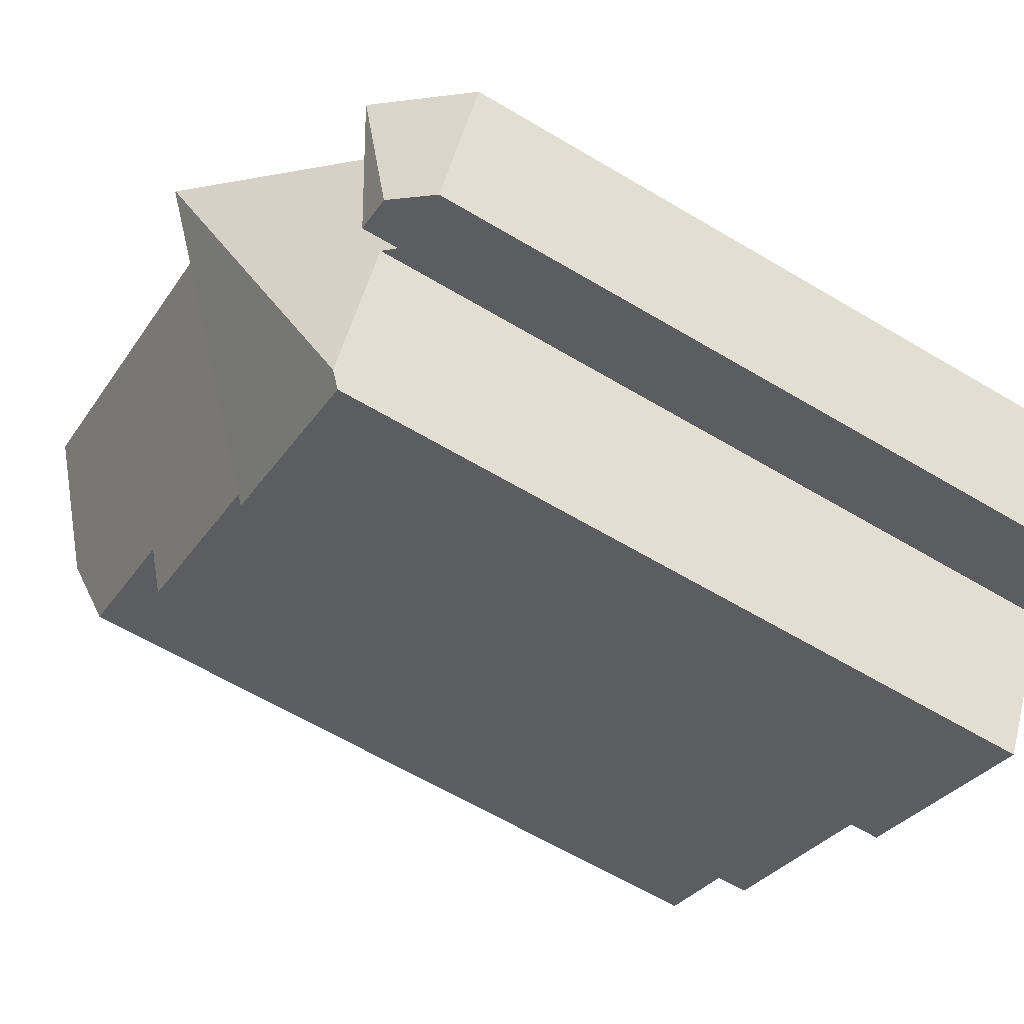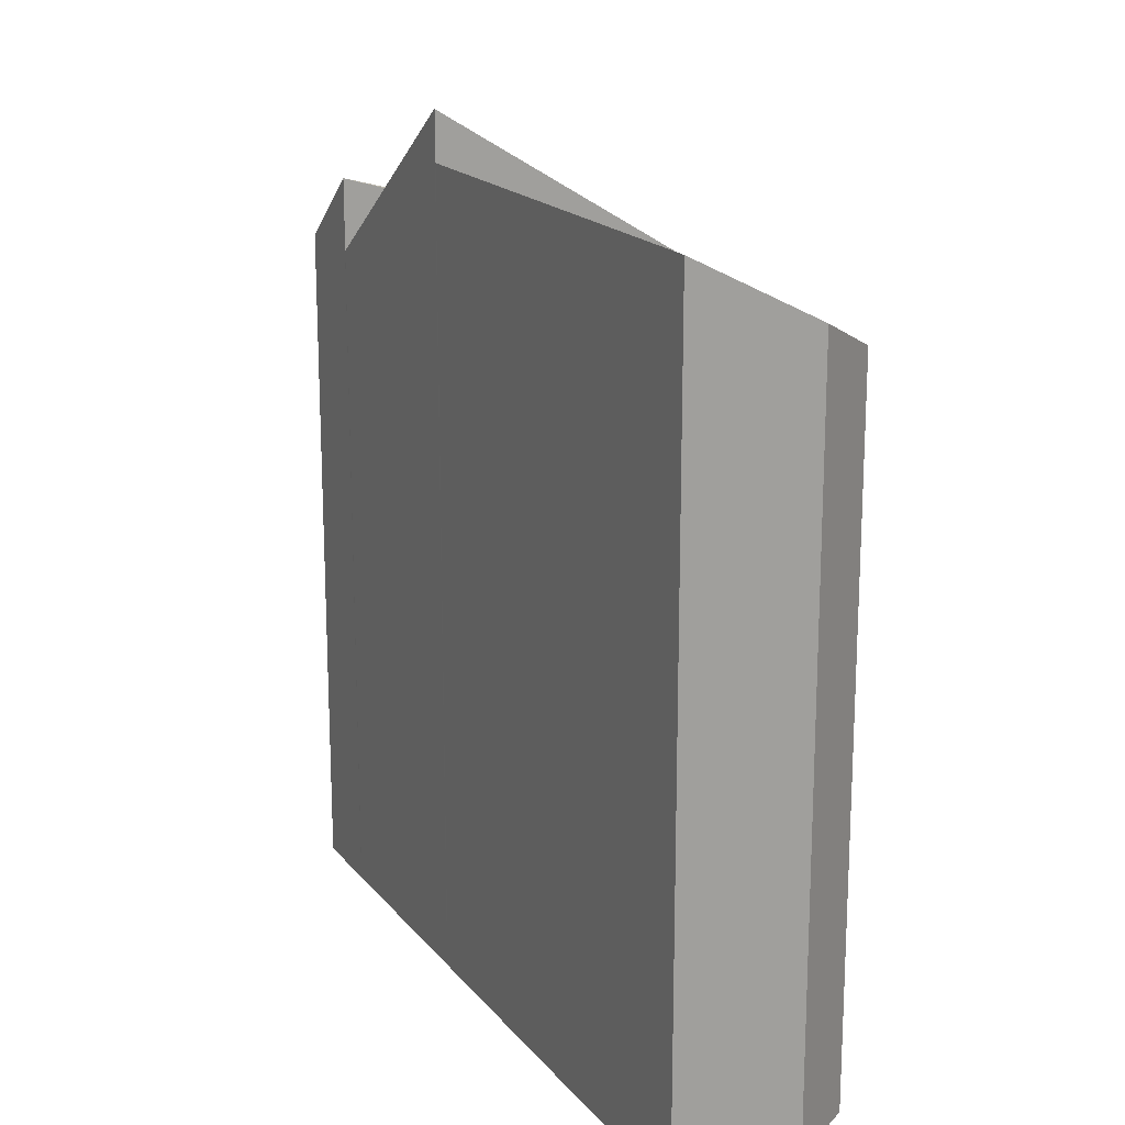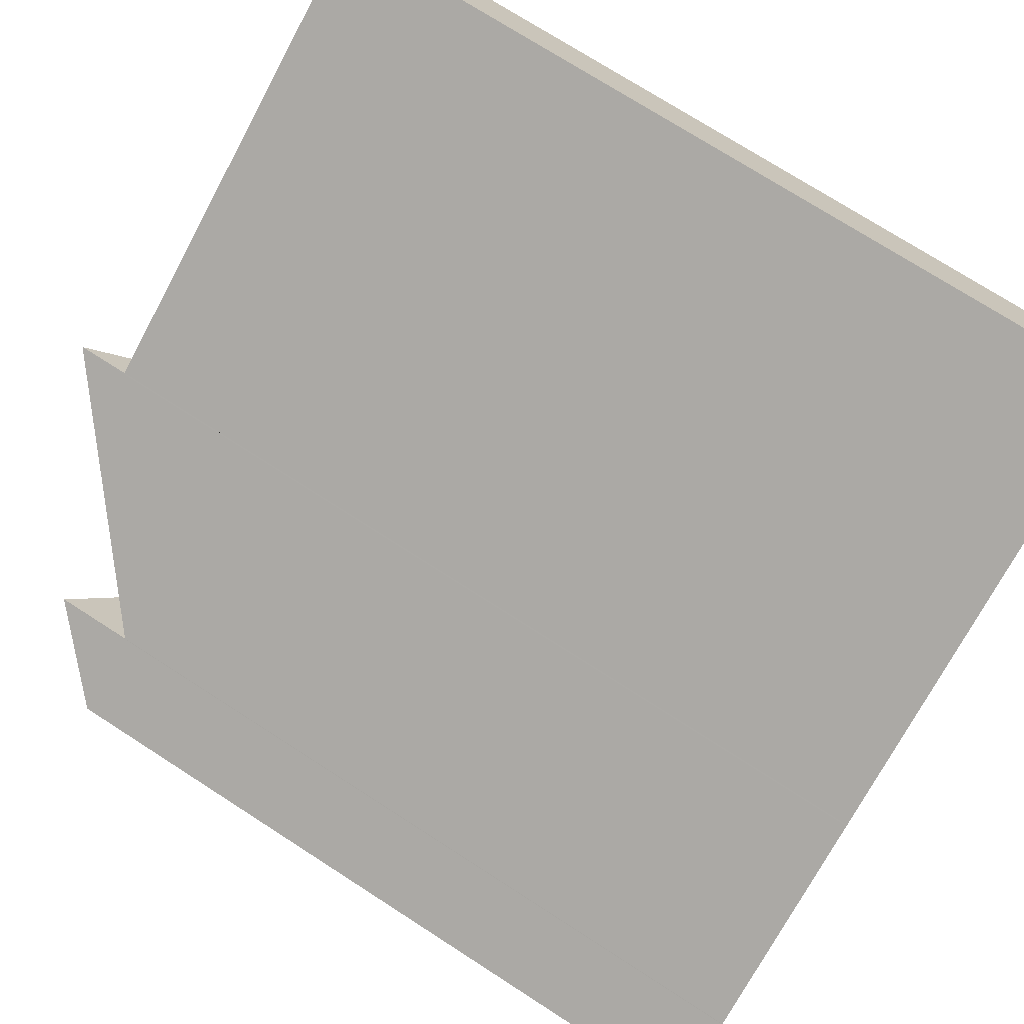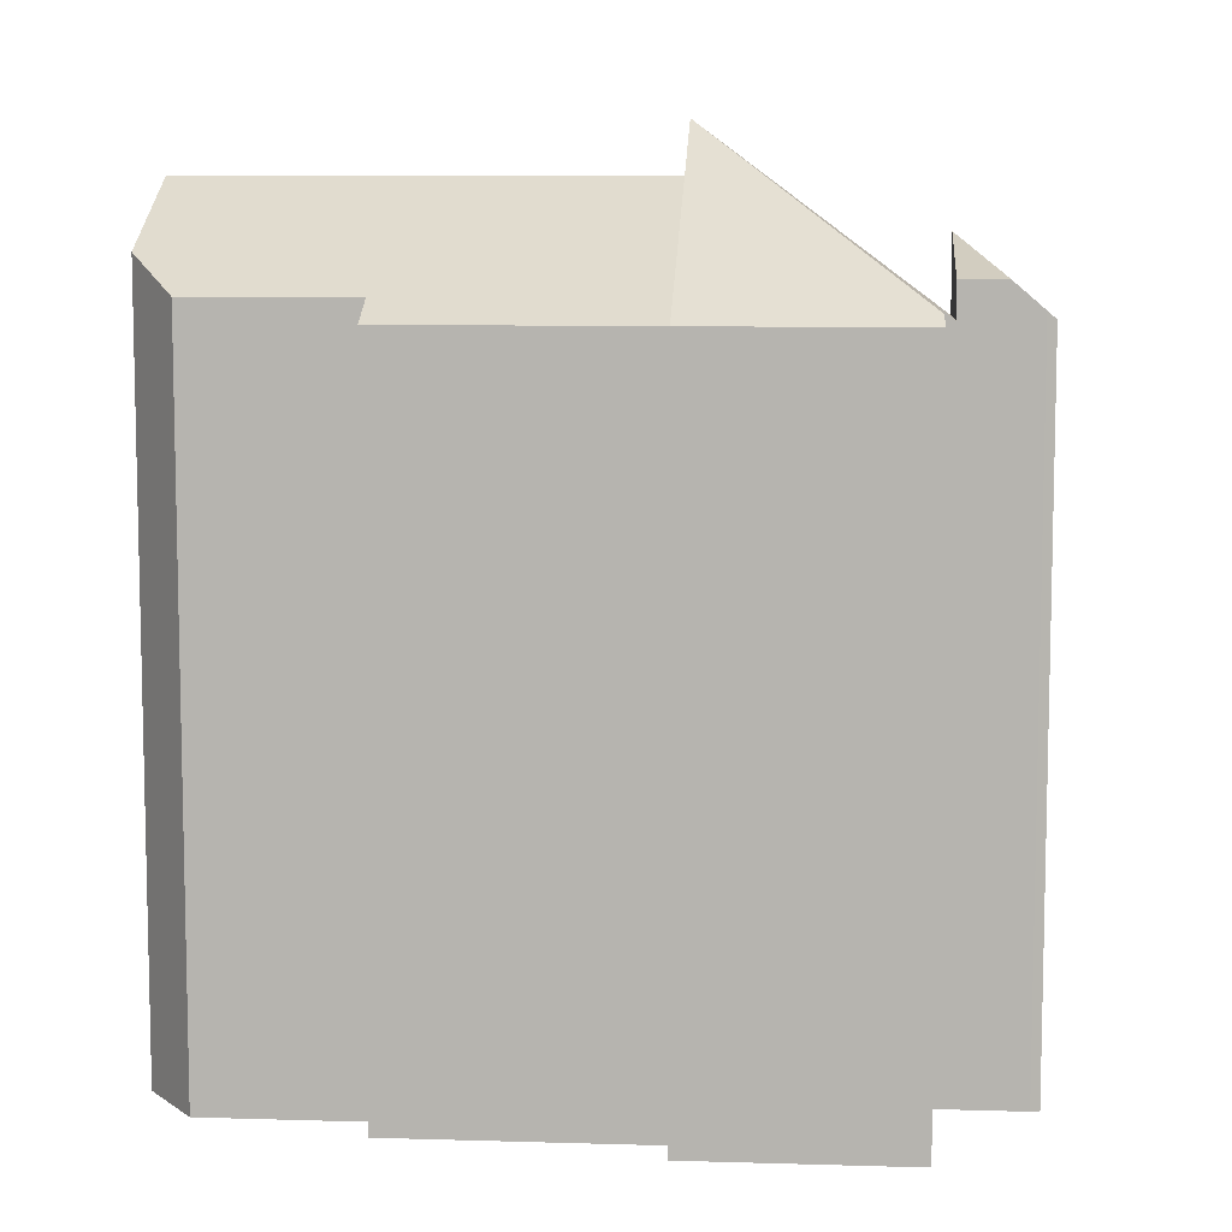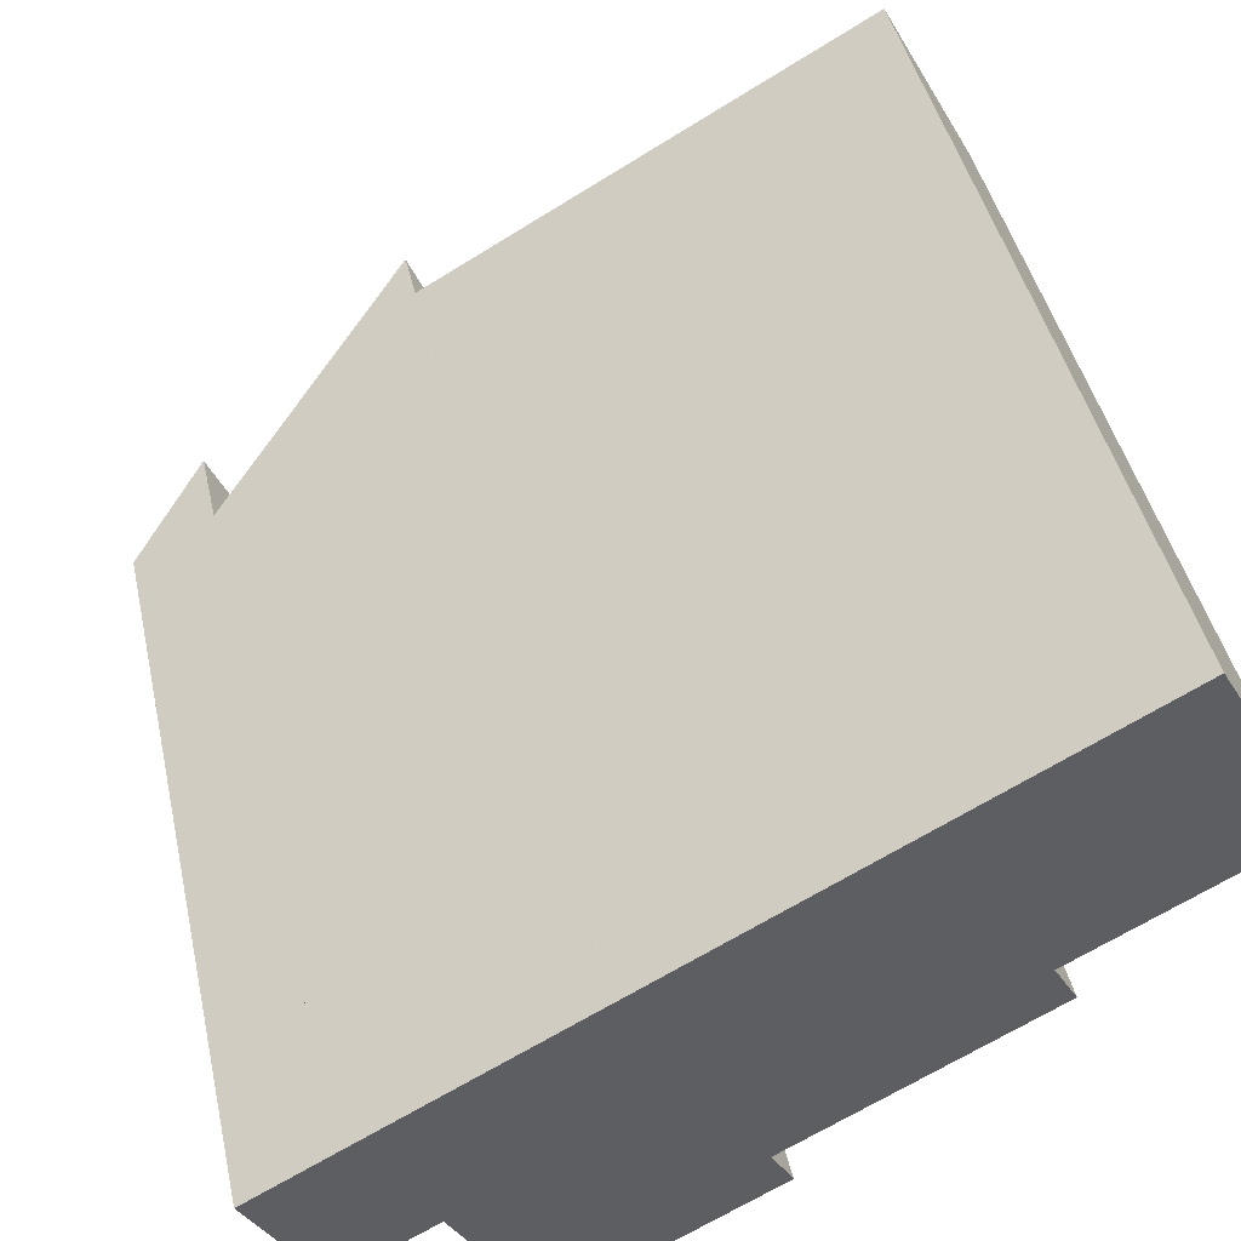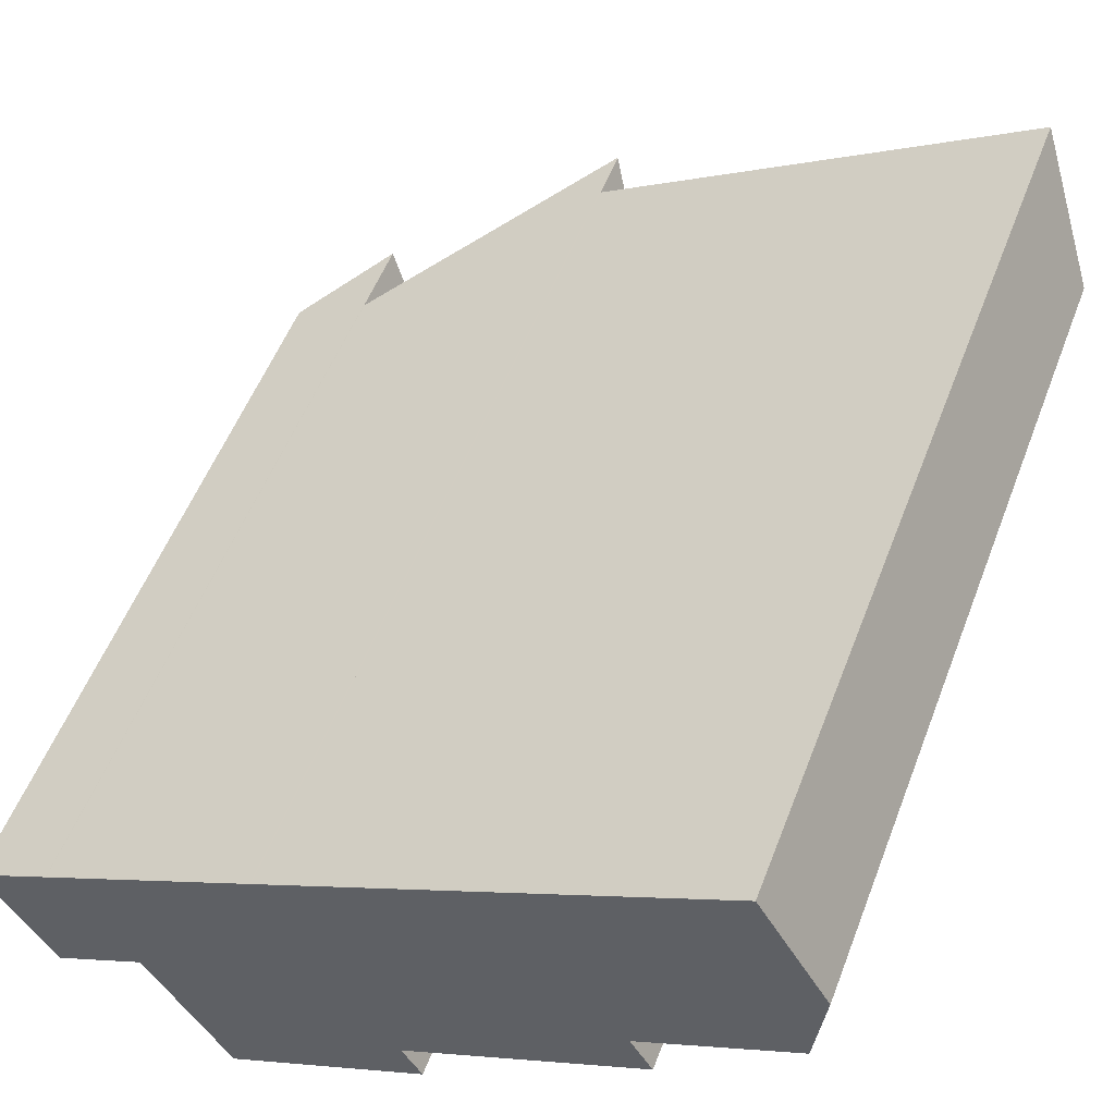
<metadata>
{"format":"obj","ext":"obj","renderer":"f3d","projection":"perspective","resolution":1024,"background":"white","views":[{"elev":-62.9,"azim":-121.1,"up":"+Z"},{"elev":18.1,"azim":34.3,"up":"+Y"},{"elev":73.6,"azim":-57.2,"up":"+Z"},{"elev":8.2,"azim":155.1,"up":"+Y"},{"elev":43.9,"azim":-12.4,"up":"+Z"},{"elev":53.8,"azim":20.7,"up":"+Z"}]}
</metadata>
<code>
v  7.448 24.04 -6.243
v  5.1 1.289e-16 -2.105
v  5.1 24.04 -2.105
v  7.448 3.823e-16 -6.243
v  7.715 23.71 -6.714
v  7.715 4.111e-16 -6.714
v  13.59 23.67 -1.892
v  21.3 -1.516e-16 2.476
v  13.59 1.159e-16 -1.892
v  21.3 23.67 2.476
v  4.679 24.89 -2.344
v  2.534 23.68 1.437
v  4.679 23.68 -2.344
v  2.534 26.2 1.437
v  23.6 -8.193e-16 13.38
v  25.49 -3.978e-16 6.497
v  25.81 -5.808e-16 9.485
v  17.22 -5.979e-16 9.764
v  20.64 -2.294e-16 3.746
v  20.59 -2.278e-16 3.721
v  16.62 -5.769e-16 9.422
v  9.436 -3.276e-16 5.35
v  2.534 -8.799e-17 1.437
v  4.679 1.435e-16 -2.344
v  3.33 1.905e-16 -3.111
v  2.519 -8.744e-17 1.428
v  0 0 0
v  2.405 2.226e-16 -3.636
v  2.145 2.316e-16 -3.782
v  9.472 -3.288e-16 5.37
v  14.23 1.849e-16 -3.02
v  3.33 24.89 -3.111
v  2.405 23.98 -3.636
v  9.472 29.59 5.37
v  9.436 29.59 5.35
v  13.59 24.5 -1.892
v  14.23 23.71 -3.02
v  20.64 24.39 3.746
v  20.59 24.39 3.721
v  25.49 24.39 6.497
v  23.6 27.9 13.38
v  17.22 27.9 9.764
v  25.81 25.63 9.485
v  16.62 27.9 9.422
v  9.472 27.9 5.37
v  0 23.72 1.453e-15
v  2.519 26.2 1.428
v  2.145 23.72 -3.782
g defaultobject
f 1 2 3
f 2 1 4
f 4 1 5
f 4 5 6
f 7 8 9
f 8 7 10
f 11 12 13
f 12 11 14
f 15 16 17
f 16 15 18
f 16 18 19
f 19 18 20
f 20 18 21
f 22 2 4
f 2 22 23
f 2 23 24
f 24 23 25
f 25 23 26
f 25 26 27
f 25 27 28
f 28 27 29
f 20 9 8
f 9 20 21
f 9 21 30
f 9 30 31
f 31 30 6
f 6 30 22
f 6 22 4
f 32 28 33
f 28 32 11
f 28 11 13
f 28 13 3
f 28 3 24
f 24 3 2
f 28 24 25
f 34 1 35
f 1 34 36
f 1 36 37
f 1 37 5
f 38 20 39
f 20 38 40
f 20 40 19
f 19 40 16
f 41 39 42
f 39 41 38
f 38 41 40
f 40 41 43
f 44 7 45
f 7 44 10
f 10 44 39
f 39 44 42
f 43 15 17
f 15 43 41
f 21 45 30
f 45 21 44
f 44 21 18
f 44 18 42
f 42 18 15
f 42 15 41
f 22 12 23
f 12 22 35
f 35 22 30
f 35 30 34
f 34 30 45
f 26 46 27
f 46 26 47
f 47 26 23
f 47 23 14
f 14 23 12
f 37 9 31
f 9 37 7
f 7 37 36
f 32 46 47
f 46 32 48
f 48 32 33
f 10 20 8
f 20 10 39
f 46 29 27
f 29 46 48
f 11 47 14
f 47 11 32
f 35 3 12
f 3 35 1
f 13 12 3
f 40 17 16
f 17 40 43
f 36 45 7
f 45 36 34
f 5 31 6
f 31 5 37
f 48 28 29
f 28 48 33

</code>
